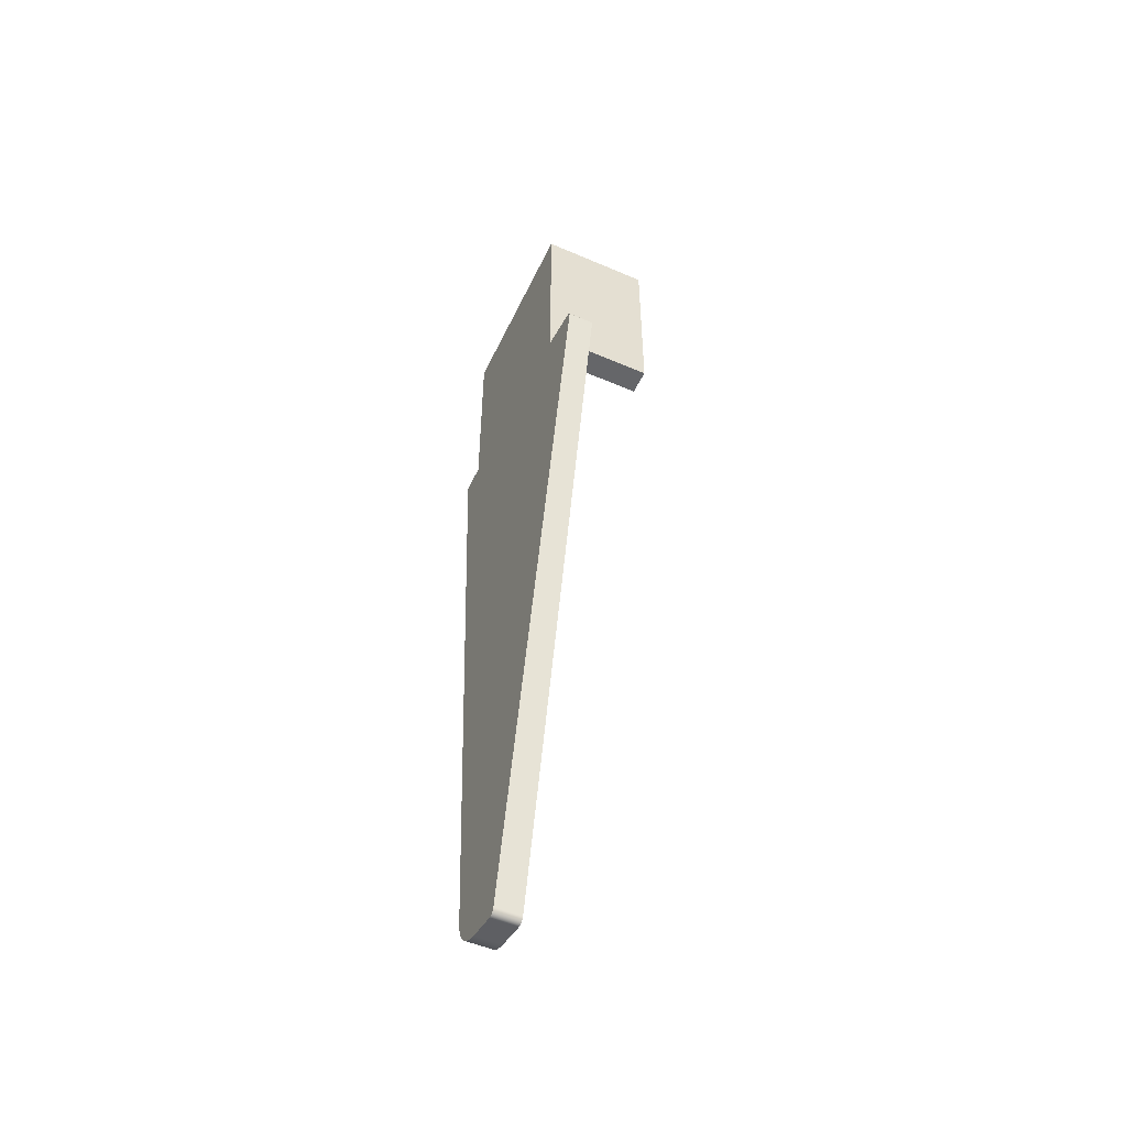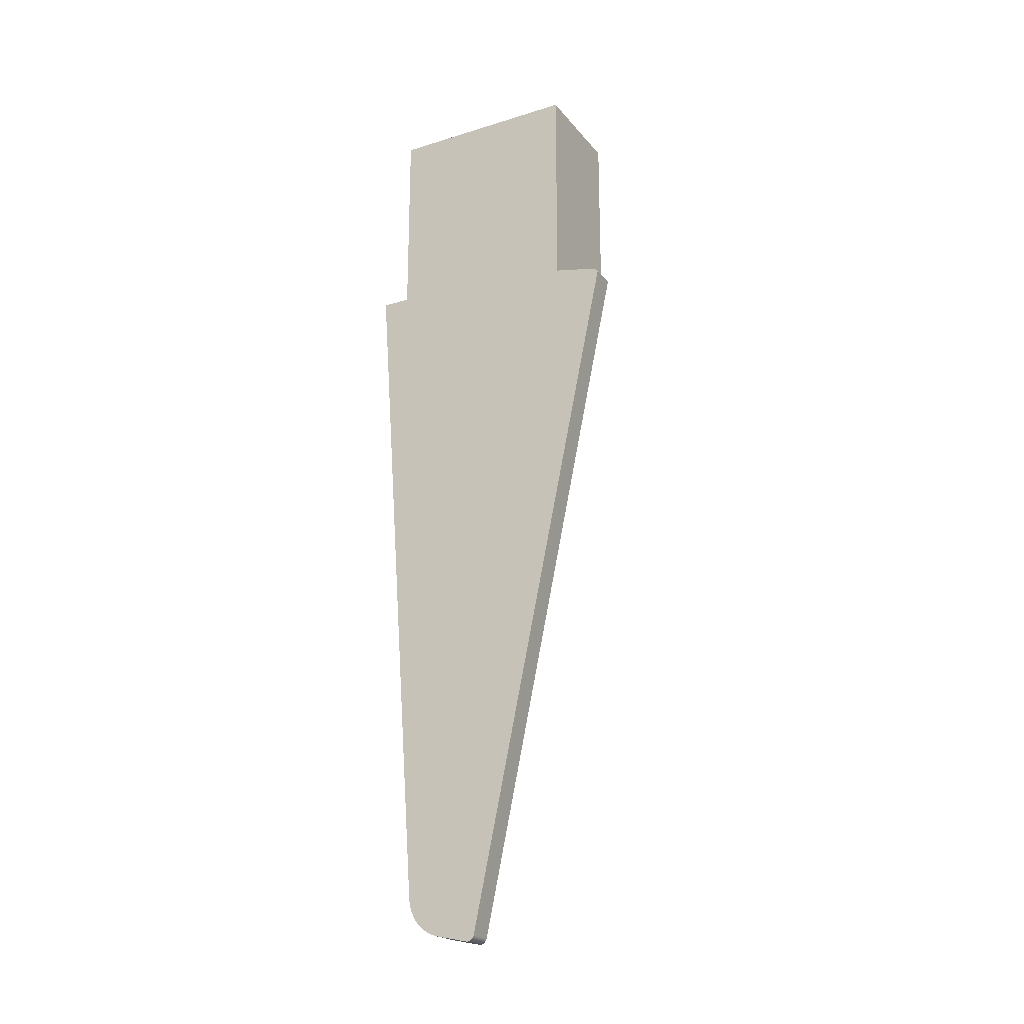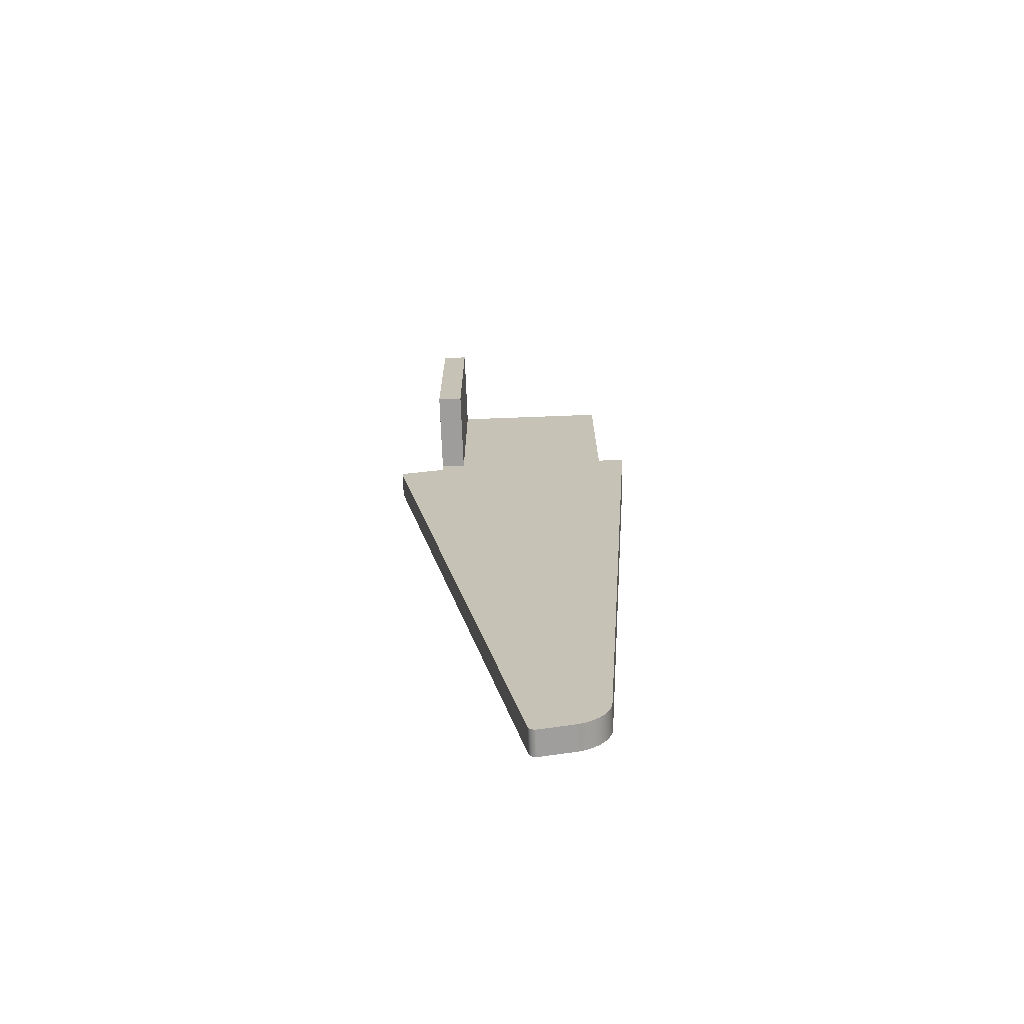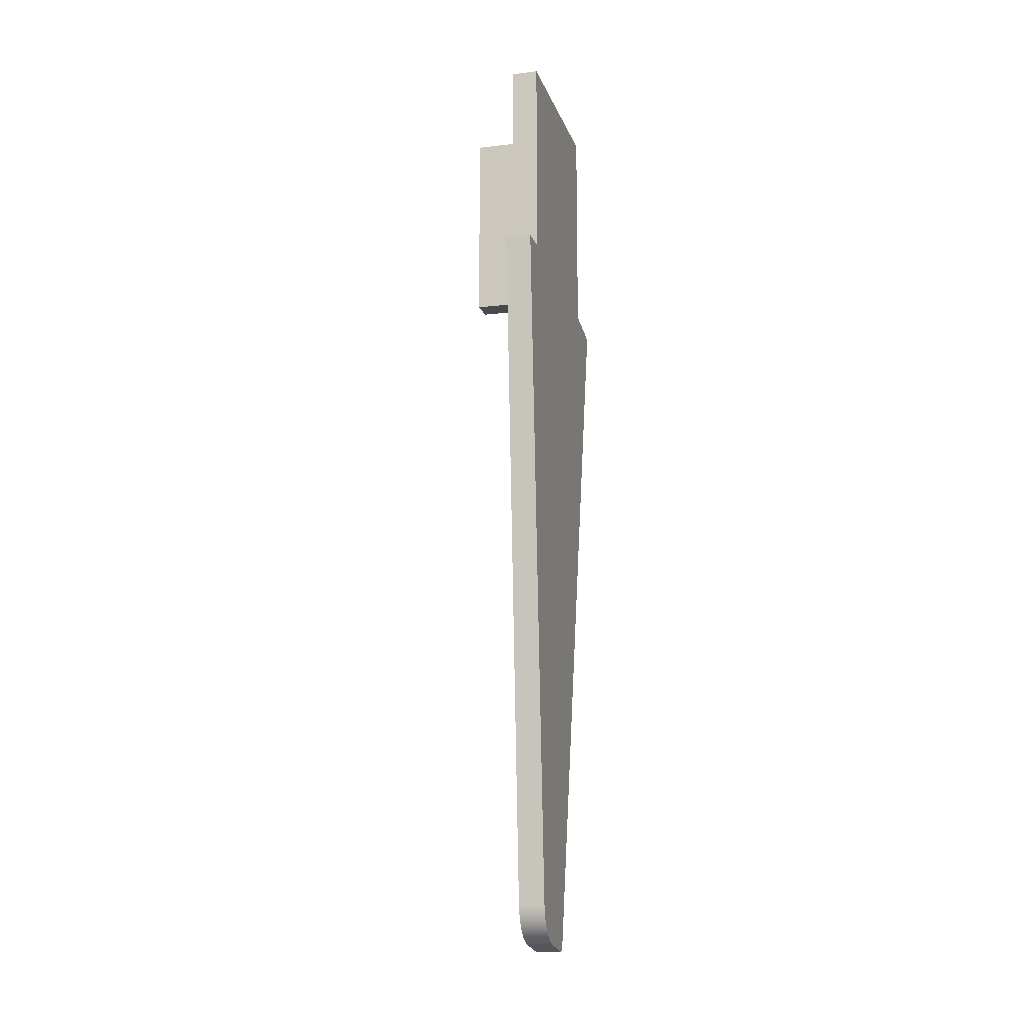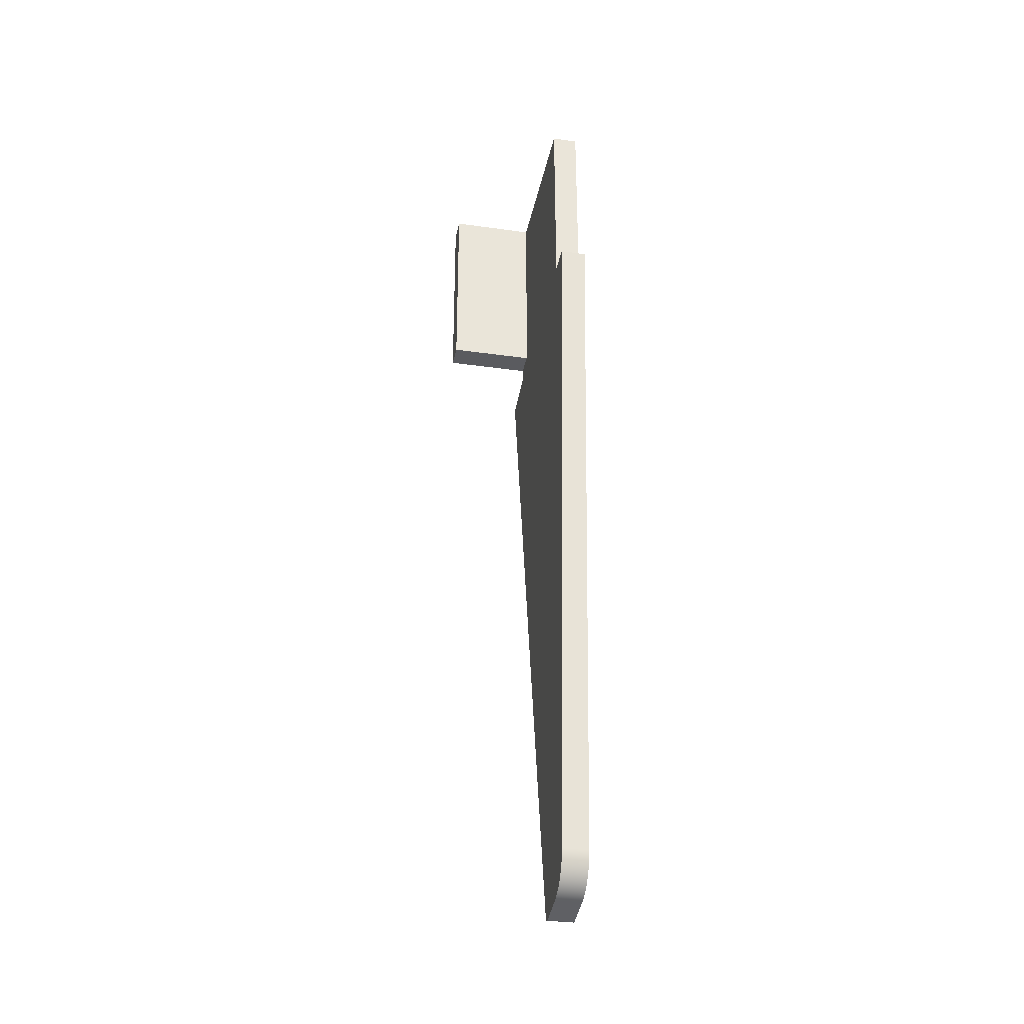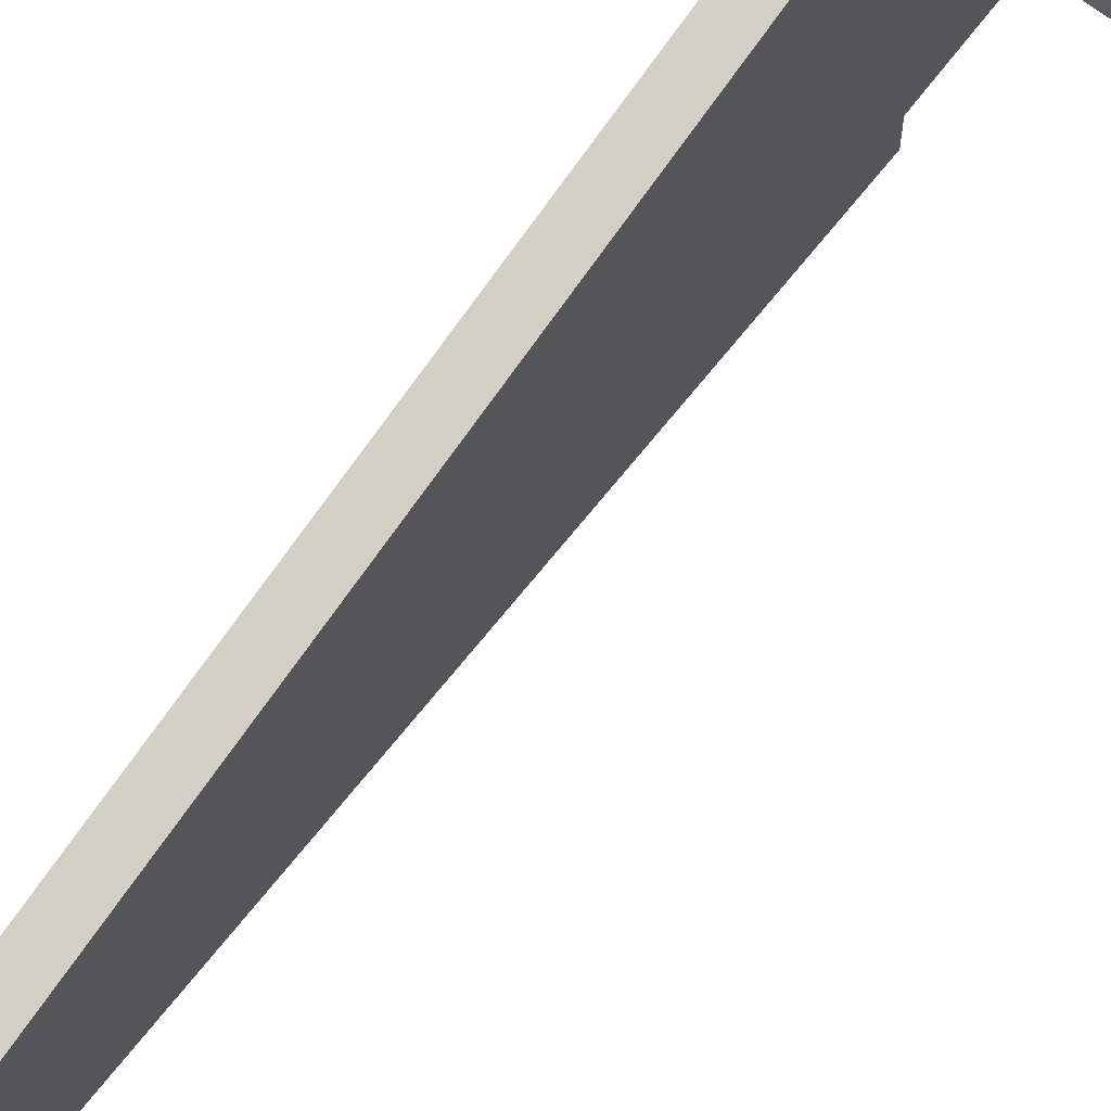
<metadata>
{"format":"obj","ext":"obj","renderer":"f3d","projection":"perspective","resolution":1024,"background":"white","views":[{"elev":-51.8,"azim":-25.0,"up":"+Y"},{"elev":-21.7,"azim":-61.6,"up":"+Y"},{"elev":-70.4,"azim":92.2,"up":"+Y"},{"elev":-13.3,"azim":-165.0,"up":"+Y"},{"elev":-32.8,"azim":169.0,"up":"+Y"},{"elev":67.7,"azim":37.2,"up":"+Z"}]}
</metadata>
<code>
g voetL
v 27.39 12.2 169.9
v 27.39 -1.8 169.9
v 21.4 -1.8 169.9
v 21.4 12.2 169.9
v 27.39 -1.8 171.7
v 21.4 -1.8 171.7
v 27.39 12.2 171.7
v 21.4 -2.8 171.7
v 21.4 -3.436 174.7
v 21.4 -3.458 174.8
v 21.4 -3.491 174.8
v 21.4 -3.534 174.9
v 21.4 -3.587 175
v 21.4 -3.648 175
v 21.4 -3.716 175
v 21.4 -3.788 175.1
v 21.4 -51.95 164.8
v 21.4 -52.03 164.8
v 21.4 -52.11 164.8
v 21.4 -52.18 164.7
v 21.4 -52.24 164.7
v 21.4 -52.28 164.6
v 21.4 -52.32 164.5
v 21.4 -52.34 164.4
v 21.4 -52.34 164.3
v 21.4 -52.33 164.2
v 21.4 -51.86 162
v 21.4 -51.79 161.8
v 21.4 -51.7 161.5
v 21.4 -51.58 161.3
v 21.4 -51.44 161
v 21.4 -51.28 160.8
v 21.4 -51.1 160.6
v 21.4 -50.9 160.4
v 21.4 -50.68 160.2
v 21.4 -50.45 160.1
v 21.4 -50.21 160
v 21.4 -49.95 159.8
v 21.4 -49.69 159.8
v 21.4 -49.42 159.7
v 21.4 -49.15 159.7
v 21.4 -1.8 156.2
v 21.4 -1.8 158.2
v 21.4 12.2 158.2
v 19.6 -51.86 162
v 19.6 -51.79 161.8
v 19.6 -51.7 161.5
v 19.6 -51.58 161.3
v 19.6 -51.44 161
v 19.6 -51.28 160.8
v 19.6 -51.1 160.6
v 19.6 -50.9 160.4
v 19.6 -50.68 160.2
v 19.6 -50.45 160.1
v 19.6 -50.21 160
v 19.6 -49.95 159.8
v 19.6 -49.69 159.8
v 19.6 -49.42 159.7
v 19.6 -49.15 159.7
v 19.6 -52.33 164.2
v 19.6 -3.436 174.7
v 19.6 -3.458 174.8
v 19.6 -3.491 174.8
v 19.6 -3.534 174.9
v 19.6 -3.587 175
v 19.6 -3.648 175
v 19.6 -3.716 175
v 19.6 -3.788 175.1
v 19.6 -2.8 171.7
v 19.6 -51.95 164.8
v 19.6 -52.03 164.8
v 19.6 -52.11 164.8
v 19.6 -52.18 164.7
v 19.6 -52.24 164.7
v 19.6 -52.28 164.6
v 19.6 -52.32 164.5
v 19.6 -52.34 164.4
v 19.6 -52.34 164.3
v 19.6 -1.8 156.2
v 19.6 -1.8 158.2
v 19.6 12.2 158.2
v 19.6 12.2 171.7
f 1 2 4
f 4 2 3
f 2 5 3
f 3 5 6
f 1 7 2
f 2 7 5
f 44 4 43
f 43 4 3
f 43 3 17
f 17 3 8
f 17 8 16
f 16 8 9
f 16 9 10
f 3 6 8
f 10 11 16
f 16 11 12
f 16 12 13
f 13 14 16
f 16 14 15
f 18 19 17
f 17 19 20
f 17 20 21
f 21 22 17
f 17 22 23
f 17 23 24
f 24 25 17
f 17 25 26
f 17 26 27
f 28 41 27
f 27 41 43
f 27 43 17
f 28 29 41
f 41 29 30
f 41 30 31
f 31 32 41
f 41 32 33
f 41 33 34
f 34 35 41
f 41 35 36
f 41 36 37
f 37 38 41
f 41 38 39
f 41 39 40
f 41 42 43
f 27 45 28
f 28 45 46
f 28 46 29
f 29 46 47
f 29 47 30
f 30 47 48
f 30 48 31
f 31 48 49
f 31 49 32
f 32 49 50
f 32 50 33
f 33 50 51
f 33 51 34
f 34 51 52
f 34 52 35
f 35 52 53
f 35 53 36
f 36 53 54
f 36 54 37
f 37 54 55
f 37 55 38
f 38 55 56
f 38 56 39
f 39 56 57
f 39 57 40
f 40 57 58
f 40 58 41
f 41 58 59
f 27 26 45
f 45 26 60
f 68 16 67
f 67 16 15
f 67 15 66
f 66 15 14
f 66 14 65
f 65 14 13
f 65 13 64
f 64 13 12
f 64 12 63
f 63 12 11
f 63 11 62
f 62 11 10
f 62 10 61
f 61 10 9
f 9 8 61
f 61 8 69
f 17 70 18
f 18 70 71
f 18 71 19
f 19 71 72
f 19 72 20
f 20 72 73
f 20 73 21
f 21 73 74
f 21 74 22
f 22 74 75
f 22 75 23
f 23 75 76
f 23 76 24
f 24 76 77
f 24 77 25
f 25 77 78
f 25 78 26
f 26 78 60
f 17 16 70
f 70 16 68
f 59 79 41
f 41 79 42
f 43 42 80
f 80 42 79
f 44 43 81
f 81 43 80
f 44 81 4
f 4 81 82
f 4 82 7
f 7 1 4
f 5 7 6
f 6 7 82
f 6 82 69
f 69 8 6
f 58 57 59
f 59 57 56
f 59 56 55
f 55 54 59
f 59 54 53
f 59 53 52
f 52 51 59
f 59 51 50
f 59 50 49
f 49 48 59
f 59 48 47
f 59 47 46
f 46 45 59
f 59 45 80
f 59 80 79
f 80 45 70
f 70 45 60
f 70 60 78
f 78 77 70
f 70 77 76
f 70 76 75
f 75 74 70
f 70 74 73
f 70 73 72
f 72 71 70
f 80 70 69
f 69 70 68
f 69 68 61
f 61 68 62
f 62 68 63
f 63 68 64
f 64 68 65
f 65 68 66
f 66 68 67
f 69 82 80
f 80 82 81

</code>
